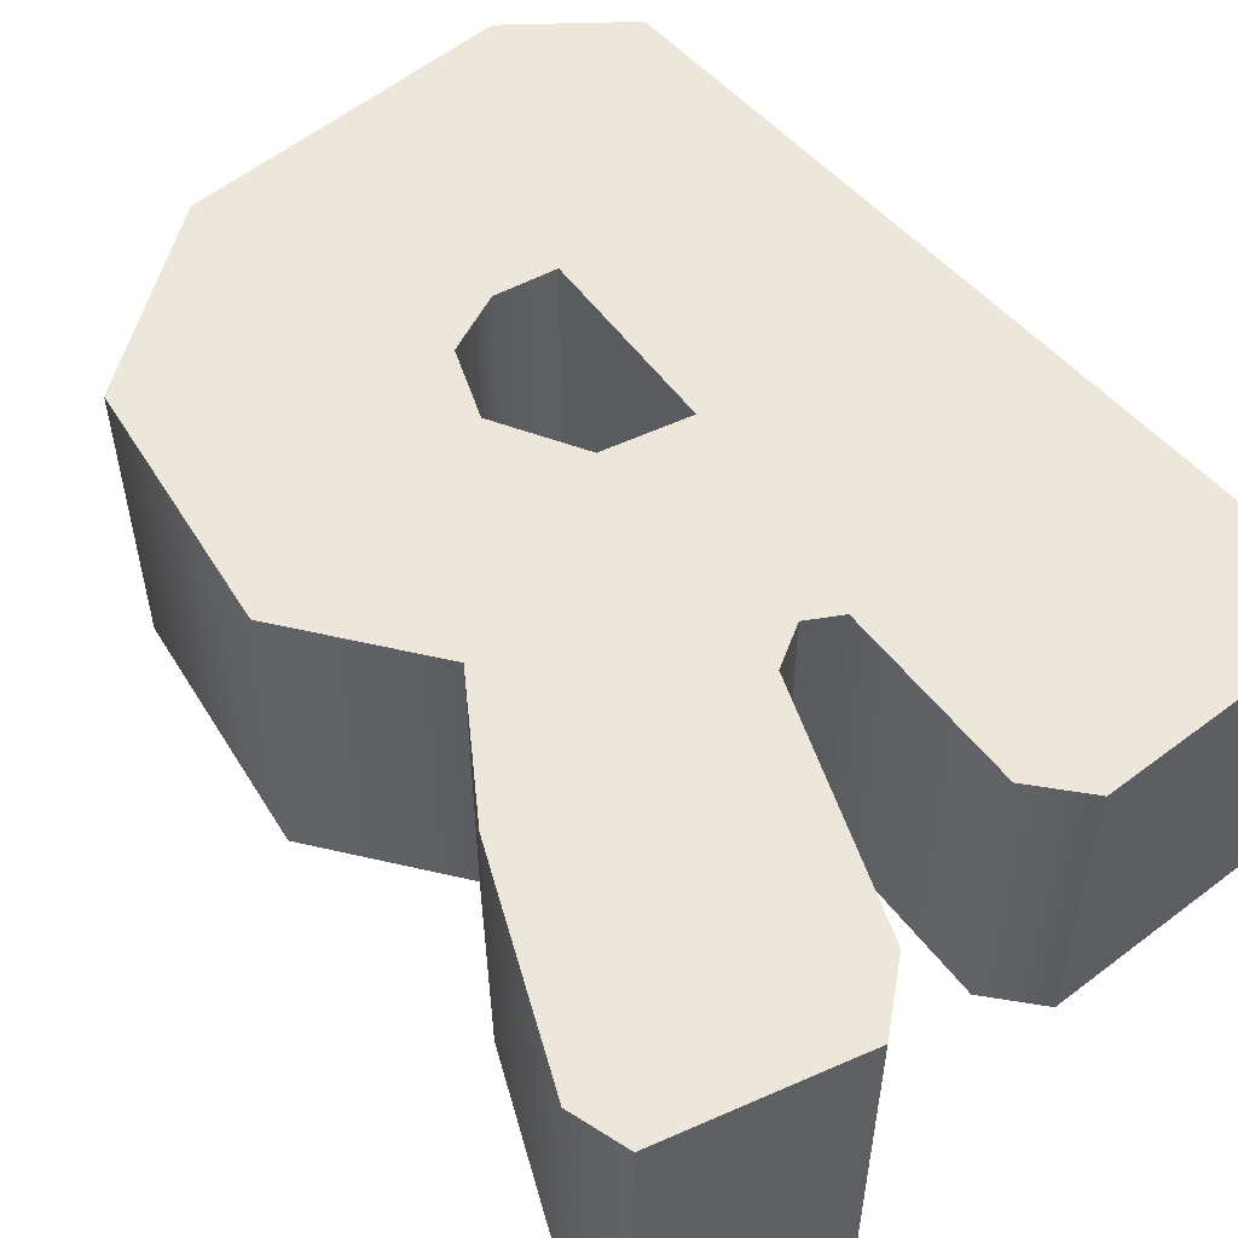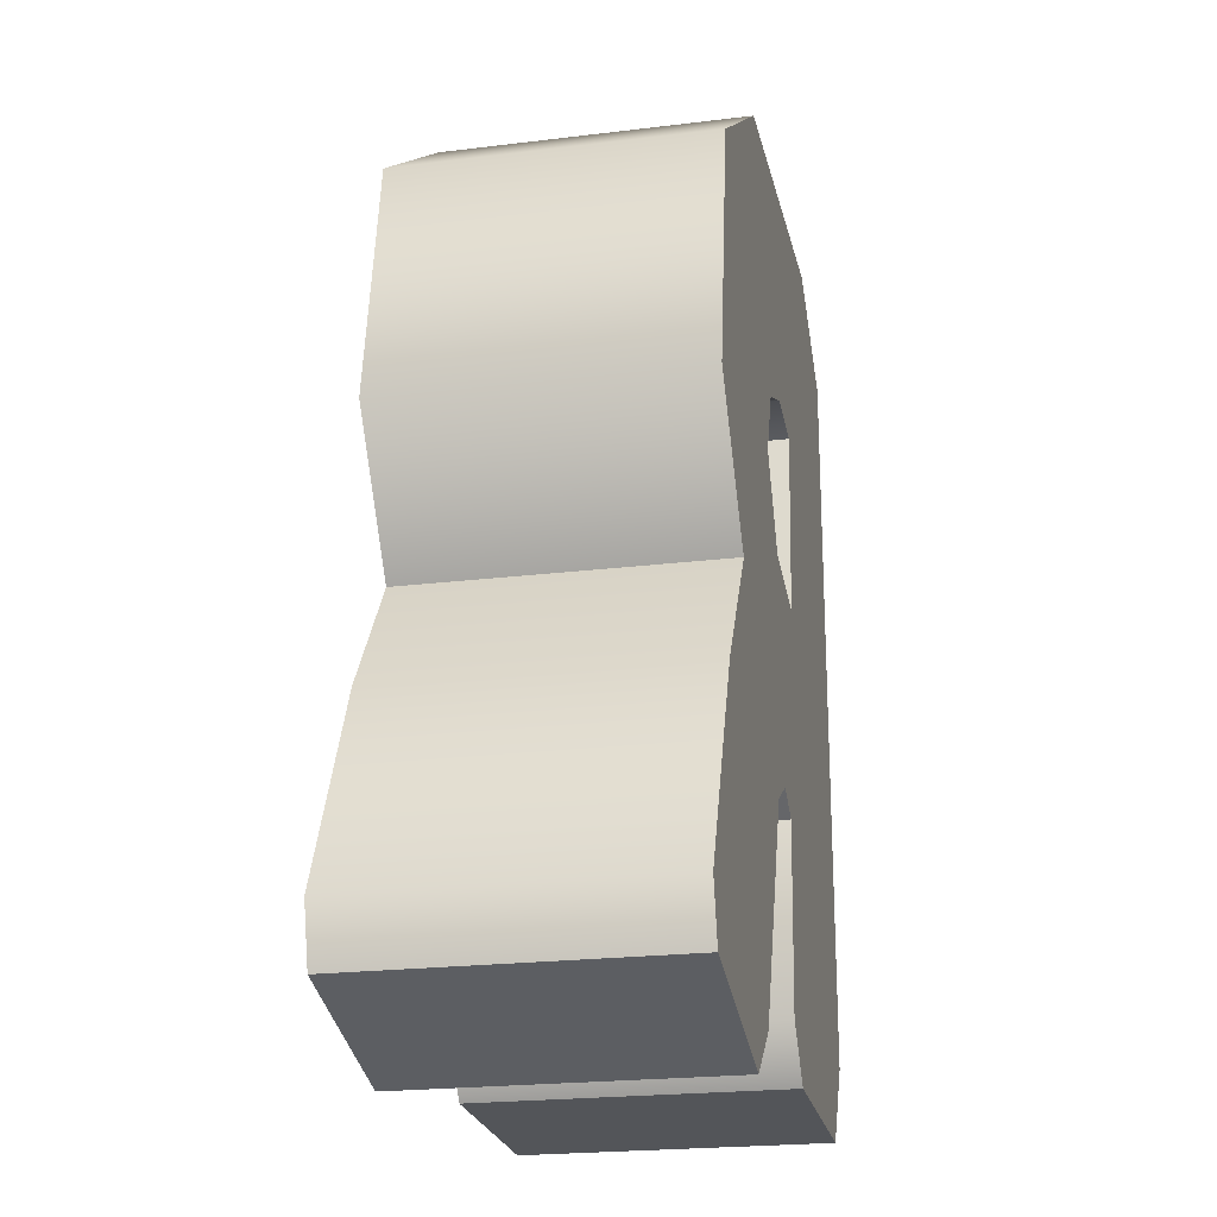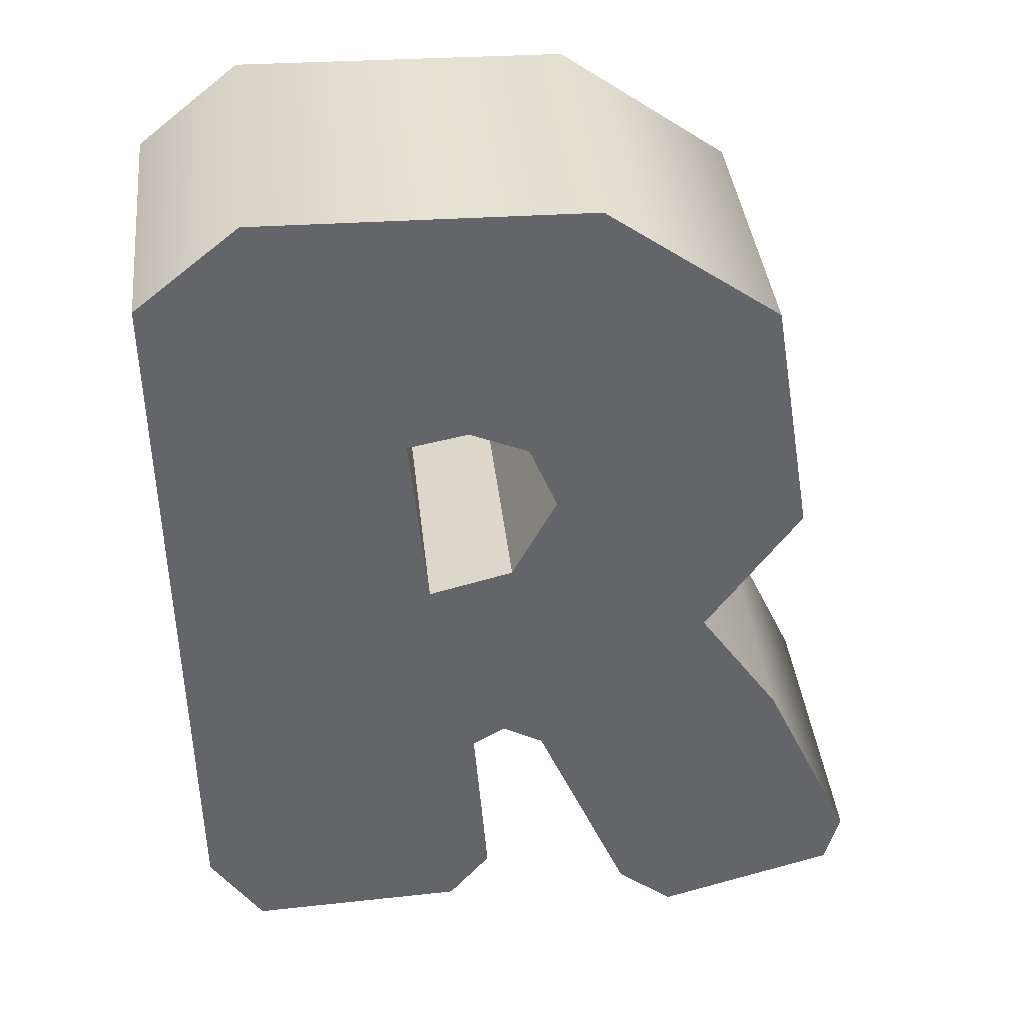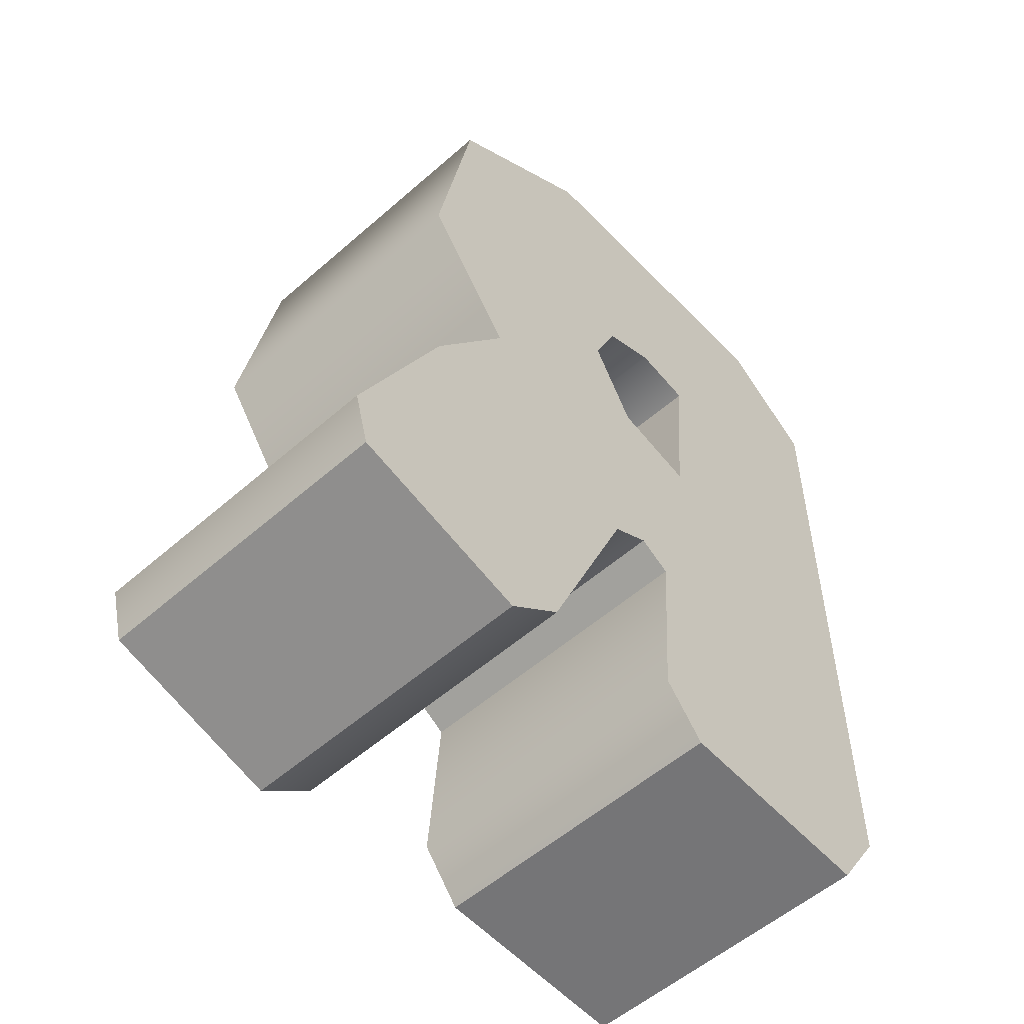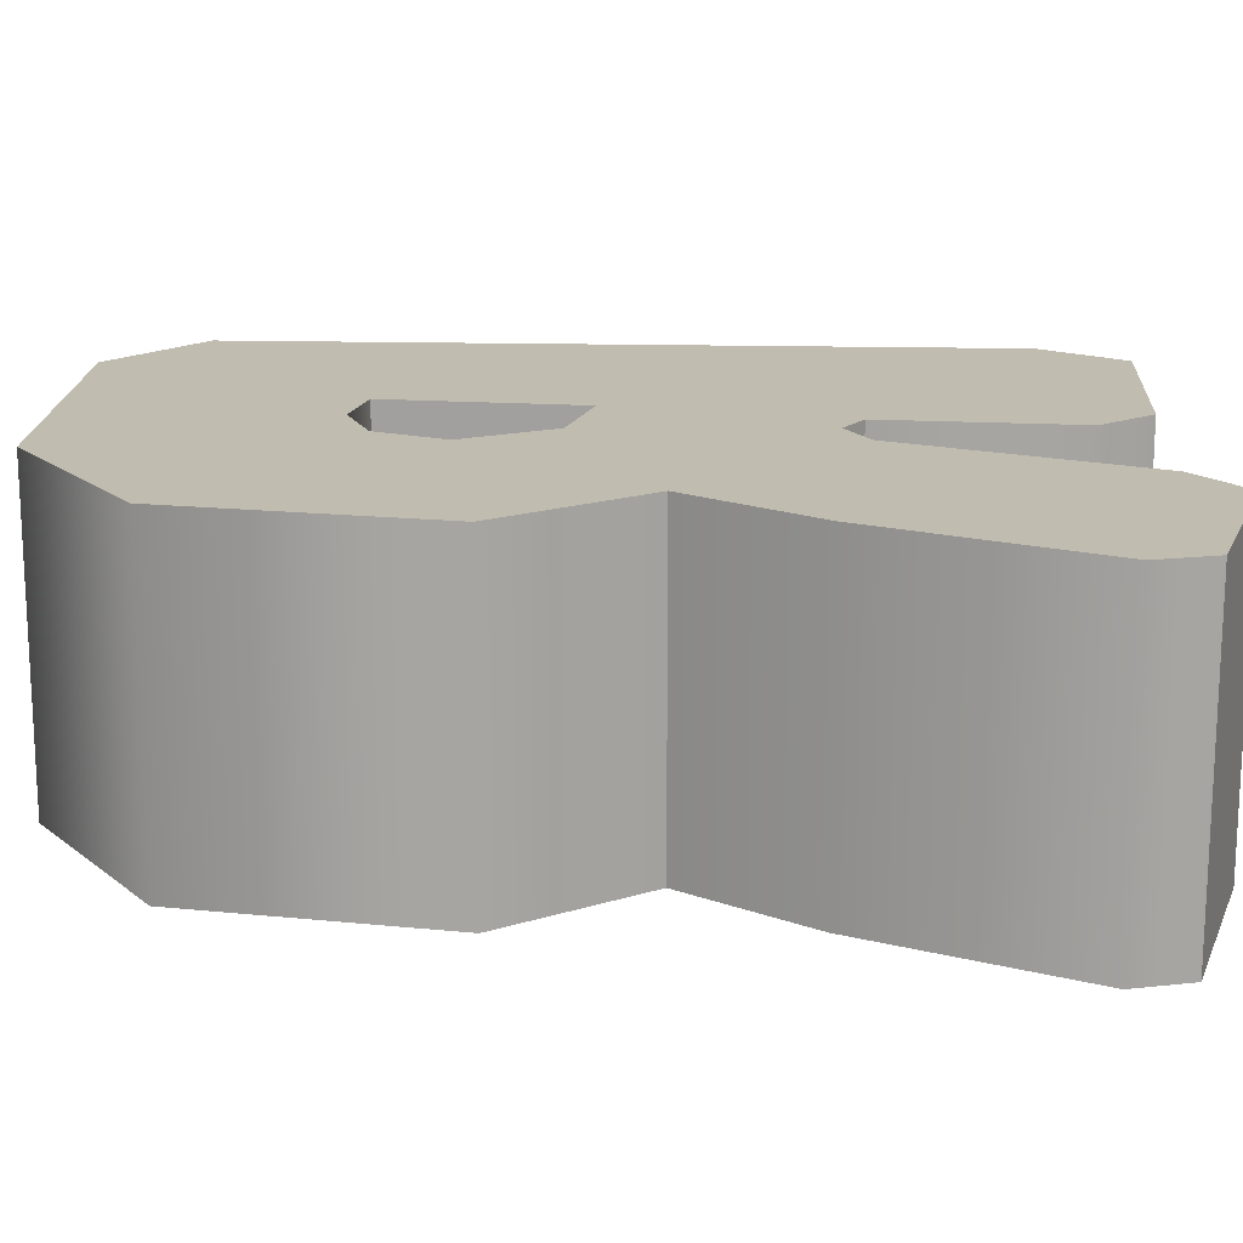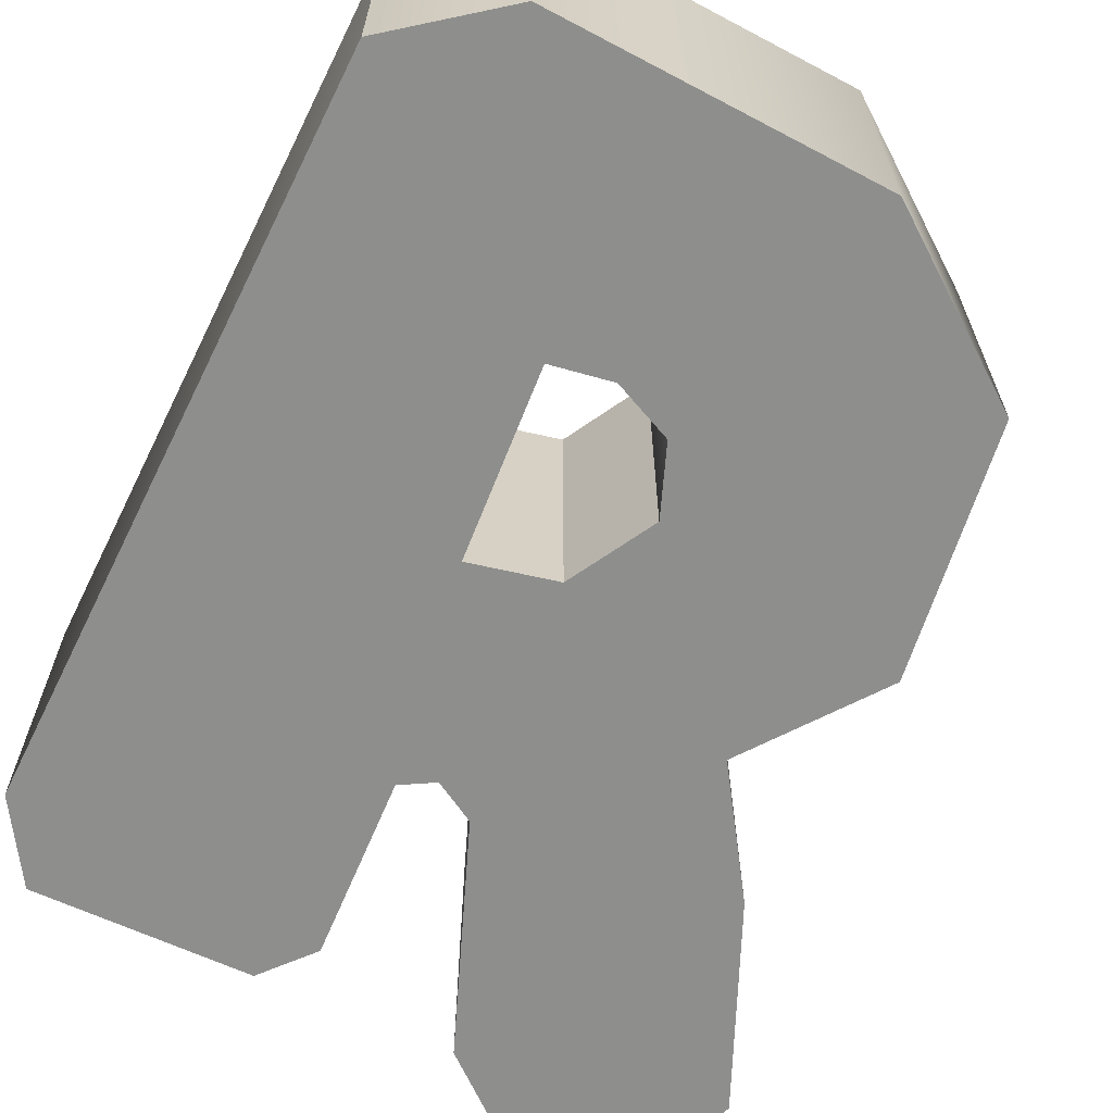
<metadata>
{"format":"obj","ext":"obj","renderer":"f3d","projection":"perspective","resolution":1024,"background":"white","views":[{"elev":53.8,"azim":139.3,"up":"+Y"},{"elev":-22.3,"azim":102.0,"up":"+Z"},{"elev":38.9,"azim":-6.2,"up":"+Z"},{"elev":-55.4,"azim":132.6,"up":"+Z"},{"elev":16.5,"azim":92.4,"up":"+Y"},{"elev":-64.8,"azim":-26.9,"up":"+Y"}]}
</metadata>
<code>
v  -0.03483 -0.09159 0.1333
v  0.000169 -0.09159 0.1183
v  -0.2152 -0.09159 0.2296
v  -0.1541 -0.09159 0.2789
v  0.03941 -0.09159 0.2753
v  -0.07052 -0.09159 0.1264
v  -0.2113 -0.09159 -0.2109
v  -0.0599 -0.09159 0.01484
v  0.1415 -0.09159 0.2023
v  0.1665 -0.09159 0.05443
v  0.01683 -0.09159 0.07804
v  0.1102 -0.09159 -0.02474
v  -0.009898 -0.09159 0.02735
v  -0.18 -0.09159 -0.2588
v  -0.05157 -0.09159 -0.2546
v  -0.02656 -0.09159 -0.224
v  -0.03458 -0.09159 -0.1147
v  -0.01534 -0.09159 -0.1032
v  0.009069 -0.09159 -0.1169
v  0.1595 -0.09159 -0.09627
v  0.0651 -0.09159 -0.2511
v  0.2152 -0.09159 -0.2159
v  0.2062 -0.09159 -0.2489
v  0.09913 -0.09159 -0.2789
v  -0.03483 0.09159 0.1333
v  0.000169 0.09159 0.1183
v  -0.2152 0.09159 0.2296
v  -0.1541 0.09159 0.2789
v  0.03941 0.09159 0.2753
v  -0.07052 0.09159 0.1264
v  -0.2113 0.09159 -0.2109
v  -0.0599 0.09159 0.01484
v  0.1415 0.09159 0.2023
v  0.1665 0.09159 0.05443
v  0.01683 0.09159 0.07804
v  0.1102 0.09159 -0.02474
v  -0.009898 0.09159 0.02735
v  -0.18 0.09159 -0.2588
v  -0.05157 0.09159 -0.2546
v  -0.02656 0.09159 -0.224
v  -0.03458 0.09159 -0.1147
v  -0.01534 0.09159 -0.1032
v  0.009069 0.09159 -0.1169
v  0.1595 0.09159 -0.09627
v  0.0651 0.09159 -0.2511
v  0.2152 0.09159 -0.2159
v  0.2062 0.09159 -0.2489
v  0.09913 0.09159 -0.2789
g Shape024
f 21 24 23
f 21 23 22
f 21 22 20
f 19 21 20
f 19 20 12
f 18 19 12
f 18 12 13
f 18 13 8
f 17 18 8
f 11 13 12
f 11 12 10
f 2 11 10
f 2 10 9
f 2 9 5
f 1 2 5
f 6 1 5
f 6 5 4
f 6 4 3
f 8 6 3
f 17 8 3
f 16 17 3
f 15 16 3
f 15 3 7
f 15 7 14
f 39 38 31
f 39 31 27
f 36 37 35
f 34 36 35
f 34 35 26
f 33 34 26
f 29 33 26
f 29 26 25
f 29 25 30
f 28 29 30
f 27 28 30
f 27 30 32
f 47 48 45
f 46 47 45
f 44 46 45
f 44 45 43
f 36 44 43
f 36 43 42
f 37 36 42
f 32 37 42
f 32 42 41
f 27 32 41
f 27 41 40
f 39 27 40
f 3 4 28
f 28 27 3
f 4 5 29
f 29 28 4
f 5 9 33
f 33 29 5
f 9 10 34
f 34 33 9
f 10 12 36
f 36 34 10
f 12 20 44
f 44 36 12
f 20 22 46
f 46 44 20
f 22 23 47
f 47 46 22
f 23 24 48
f 48 47 23
f 24 21 45
f 45 48 24
f 21 19 43
f 43 45 21
f 19 18 42
f 42 43 19
f 18 17 41
f 41 42 18
f 17 16 40
f 40 41 17
f 16 15 39
f 39 40 16
f 15 14 38
f 38 39 15
f 14 7 31
f 31 38 14
f 7 3 27
f 27 31 7
f 8 13 37
f 37 32 8
f 13 11 35
f 35 37 13
f 11 2 26
f 26 35 11
f 2 1 25
f 25 26 2
f 1 6 30
f 30 25 1
f 6 8 32
f 32 30 6

</code>
